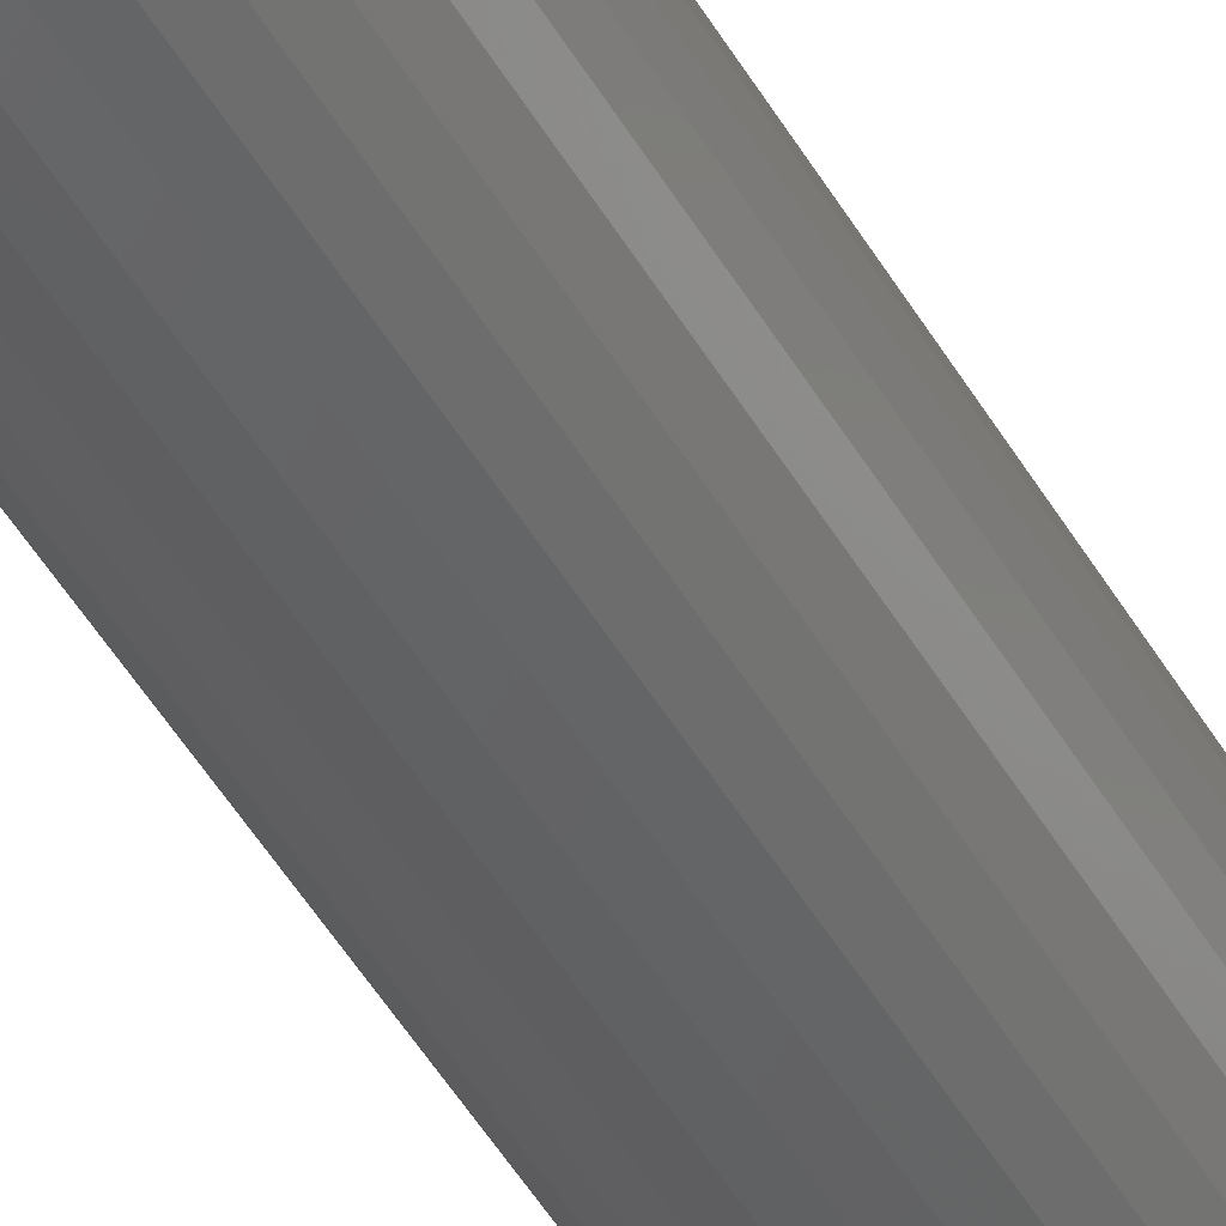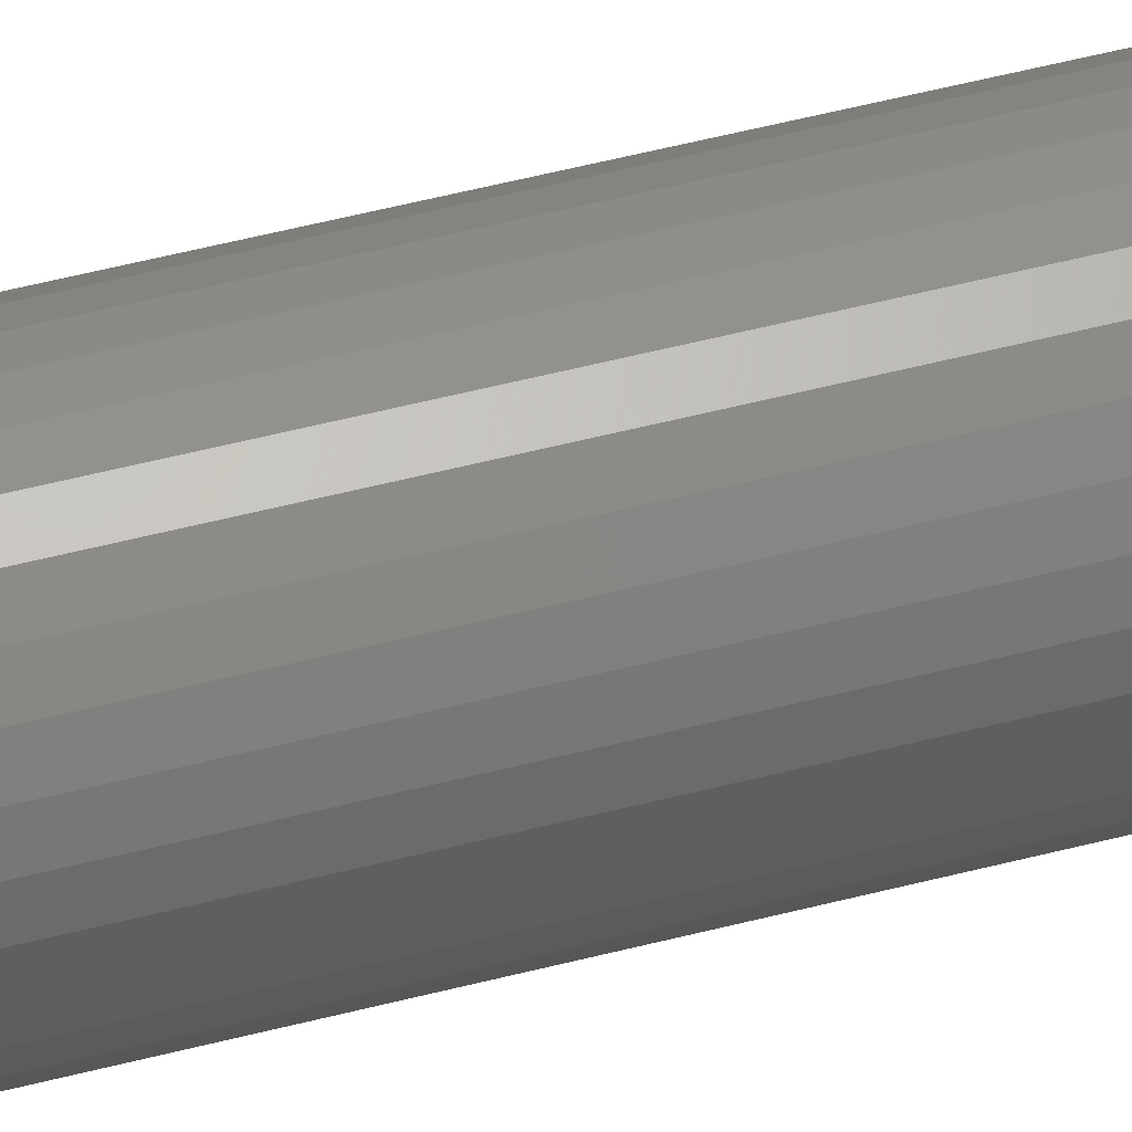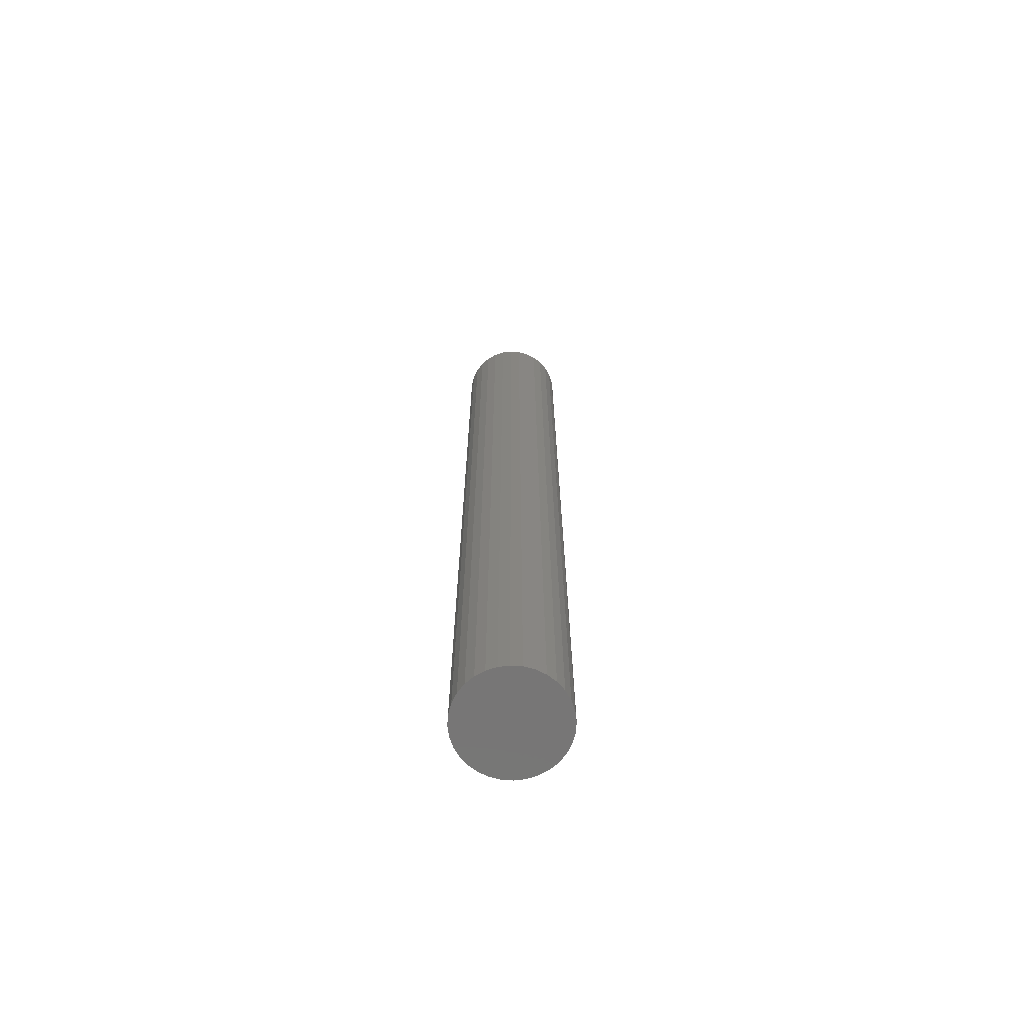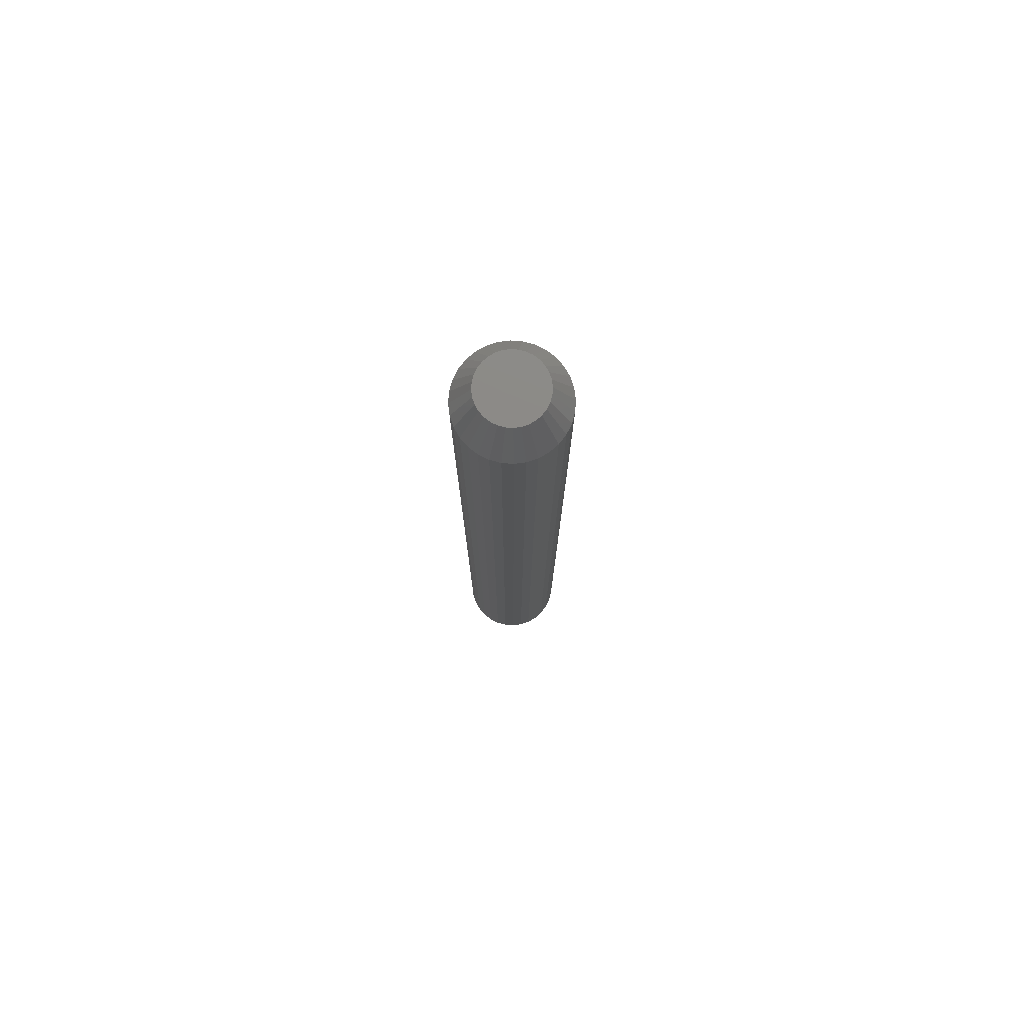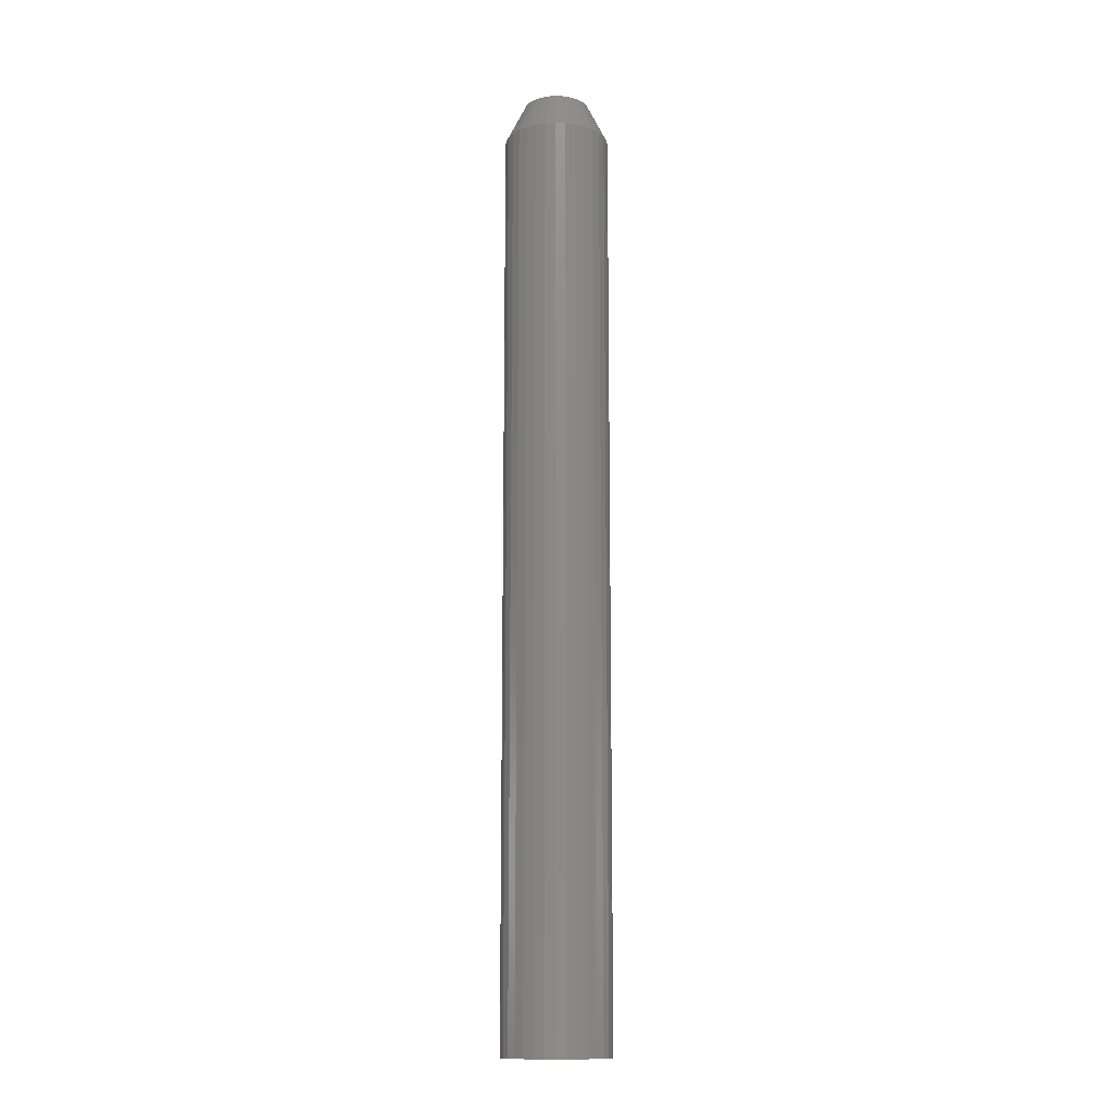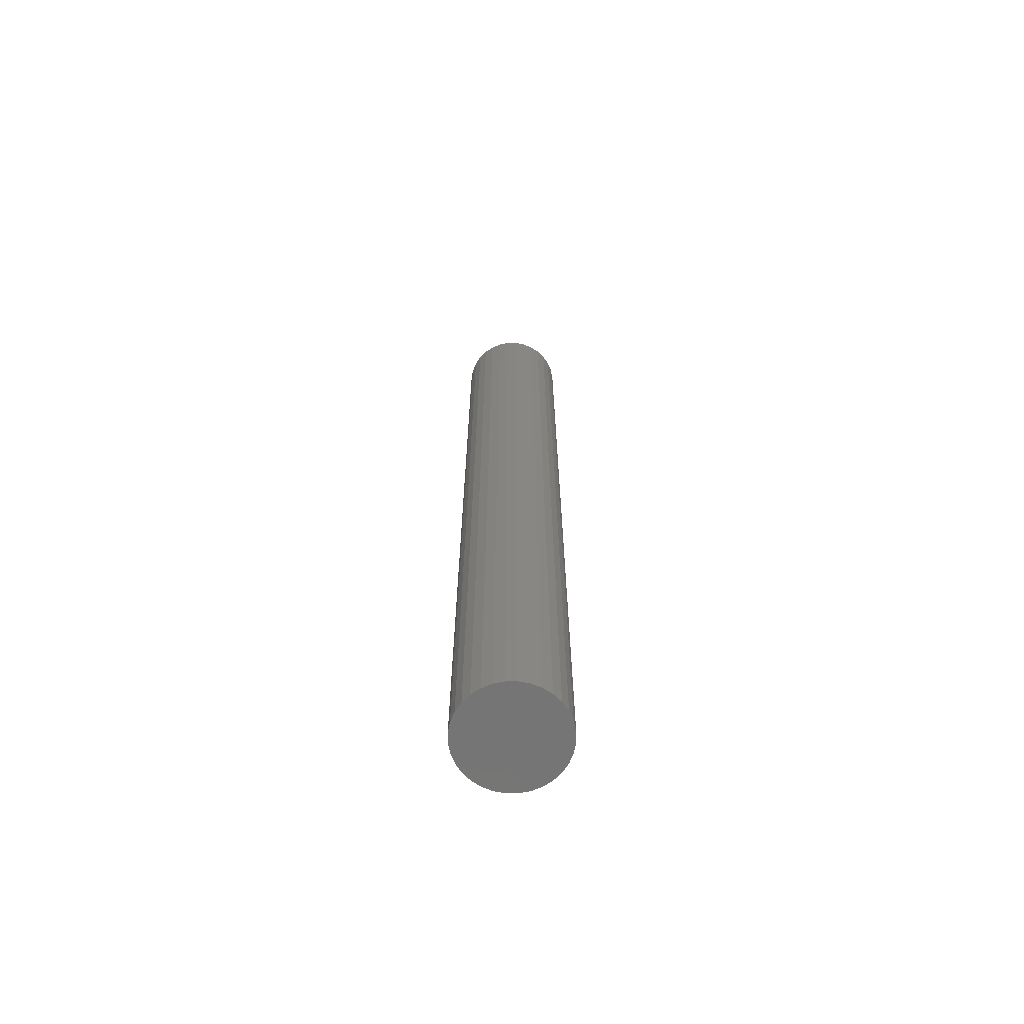
<metadata>
{"format":"stl","ext":"stl","renderer":"f3d","projection":"perspective","resolution":1024,"background":"white","views":[{"elev":-45.0,"azim":27.6,"up":"+Y"},{"elev":48.9,"azim":-106.4,"up":"+Y"},{"elev":-68.8,"azim":-122.2,"up":"+Z"},{"elev":78.0,"azim":9.5,"up":"+Z"},{"elev":-13.2,"azim":-167.5,"up":"+Z"},{"elev":-67.2,"azim":163.5,"up":"+Z"}]}
</metadata>
<code>
# stl→obj: 96 verts, 188 faces
v 0.0004934 0.02582 0.75
v -0.004544 0.02533 0.75
v -0.009388 0.02386 0.75
v 0.005531 0.02533 0.75
v 0.01038 0.02386 0.75
v -0.01385 0.02147 0.75
v 0.01484 0.02147 0.75
v -0.01777 0.01826 0.75
v 0.01875 0.01826 0.75
v -0.02098 0.01435 0.75
v 0.02196 0.01435 0.75
v -0.02336 0.009882 0.75
v 0.02435 0.009882 0.75
v -0.02483 0.005038 0.75
v 0.02582 0.005038 0.75
v 0.02582 -0.005038 0.75
v -0.02336 -0.009882 0.75
v 0.02435 -0.009882 0.75
v -0.02098 -0.01435 0.75
v 0.02196 -0.01435 0.75
v -0.01777 -0.01826 0.75
v 0.01875 -0.01826 0.75
v -0.01385 -0.02147 0.75
v 0.01484 -0.02147 0.75
v -0.009388 -0.02386 0.75
v 0.01038 -0.02386 0.75
v -0.004544 -0.02533 0.75
v 0.0004934 -0.02582 0.75
v 0.005531 -0.02533 0.75
v 0.02632 -1.758e-17 0.75
v -0.02533 1.576e-09 0.75
v -0.02483 -0.005038 0.75
v 0.04194 0 0
v 0.04194 -1.015e-17 0.7188
v 0.04114 -0.008086 0
v 0.04114 -0.008086 0.7188
v 0.03879 -0.01586 0
v 0.03879 -0.01586 0.7188
v 0.03496 -0.02303 0
v 0.03496 -0.02303 0.7188
v 0.0298 -0.02931 0
v 0.0298 -0.02931 0.7188
v 0.02352 -0.03446 0
v 0.02352 -0.03446 0.7188
v 0.01635 -0.03829 0
v 0.01635 -0.03829 0.7188
v 0.008579 -0.04065 0
v 0.008579 -0.04065 0.7188
v 0.0004934 -0.04145 0
v 0.0004934 -0.04145 0.7188
v -0.007593 -0.04065 0
v -0.007593 -0.04065 0.7188
v -0.01537 -0.03829 0
v -0.01537 -0.03829 0.7188
v -0.02253 -0.03446 0
v -0.02253 -0.03446 0.7188
v -0.02881 -0.02931 0
v -0.02881 -0.02931 0.7188
v -0.03397 -0.02303 0
v -0.03397 -0.02303 0.7188
v -0.0378 -0.01586 0
v -0.0378 -0.01586 0.7188
v -0.04016 -0.008086 0
v -0.04016 -0.008086 0.7188
v -0.04095 5.076e-18 0
v -0.04095 5.076e-18 0.7188
v -0.04016 0.008086 0
v -0.04016 0.008086 0.7188
v -0.0378 0.01586 0
v -0.0378 0.01586 0.7188
v -0.03397 0.02303 0
v -0.03397 0.02303 0.7188
v -0.02881 0.02931 0
v -0.02881 0.02931 0.7188
v -0.02253 0.03446 0
v -0.02253 0.03446 0.7188
v -0.01537 0.03829 0
v -0.01537 0.03829 0.7188
v -0.007593 0.04065 0
v -0.007593 0.04065 0.7188
v 0.0004934 0.04145 0
v 0.0004934 0.04145 0.7188
v 0.008579 0.04065 0
v 0.008579 0.04065 0.7188
v 0.01635 0.03829 0
v 0.01635 0.03829 0.7188
v 0.02352 0.03446 0
v 0.02352 0.03446 0.7188
v 0.0298 0.02931 0
v 0.0298 0.02931 0.7188
v 0.03496 0.02303 0
v 0.03496 0.02303 0.7188
v 0.03879 0.01586 0
v 0.03879 0.01586 0.7188
v 0.04114 0.008086 0
v 0.04114 0.008086 0.7188
f 1 2 3
f 4 1 3
f 4 3 5
f 5 3 6
f 5 6 7
f 7 6 8
f 7 8 9
f 9 8 10
f 9 10 11
f 11 10 12
f 11 12 13
f 13 12 14
f 13 14 15
f 16 17 18
f 18 17 19
f 18 19 20
f 20 19 21
f 20 21 22
f 22 21 23
f 22 23 24
f 24 23 25
f 24 25 26
f 26 25 27
f 26 27 28
f 26 28 29
f 15 14 30
f 30 14 31
f 30 31 16
f 16 31 32
f 16 32 17
f 33 34 35
f 35 34 36
f 35 36 37
f 37 36 38
f 37 38 39
f 39 38 40
f 39 40 41
f 41 40 42
f 41 42 43
f 43 42 44
f 43 44 45
f 45 44 46
f 45 46 47
f 47 46 48
f 47 48 49
f 49 48 50
f 49 50 51
f 51 50 52
f 51 52 53
f 53 52 54
f 53 54 55
f 55 54 56
f 55 56 57
f 57 56 58
f 57 58 59
f 59 58 60
f 59 60 61
f 61 60 62
f 61 62 63
f 63 62 64
f 63 64 65
f 65 64 66
f 65 66 67
f 67 66 68
f 67 68 69
f 69 68 70
f 69 70 71
f 71 70 72
f 71 72 73
f 73 72 74
f 73 74 75
f 75 74 76
f 75 76 77
f 77 76 78
f 77 78 79
f 79 78 80
f 79 80 81
f 81 80 82
f 81 82 83
f 83 82 84
f 83 84 85
f 85 84 86
f 85 86 87
f 87 86 88
f 87 88 89
f 89 88 90
f 89 90 91
f 91 90 92
f 91 92 93
f 93 92 94
f 93 94 95
f 95 94 96
f 95 96 33
f 33 96 34
f 31 14 66
f 14 68 66
f 34 96 30
f 96 15 30
f 96 94 13
f 15 96 13
f 94 92 11
f 13 94 11
f 92 90 9
f 11 92 9
f 90 88 7
f 9 90 7
f 88 86 5
f 7 88 5
f 86 84 4
f 5 86 4
f 84 82 1
f 4 84 1
f 82 80 2
f 1 82 2
f 80 78 3
f 2 80 3
f 78 76 6
f 3 78 6
f 76 74 8
f 6 76 8
f 74 72 10
f 8 74 10
f 72 70 12
f 10 72 12
f 14 70 68
f 12 70 14
f 30 16 34
f 16 36 34
f 66 64 31
f 64 32 31
f 64 62 17
f 32 64 17
f 62 60 19
f 17 62 19
f 60 58 21
f 19 60 21
f 58 56 23
f 21 58 23
f 56 54 25
f 23 56 25
f 54 52 27
f 25 54 27
f 52 50 28
f 27 52 28
f 50 48 29
f 28 50 29
f 48 46 26
f 29 48 26
f 46 44 24
f 26 46 24
f 44 42 22
f 24 44 22
f 42 40 20
f 22 42 20
f 40 38 18
f 20 40 18
f 16 38 36
f 18 38 16
f 77 79 81
f 77 81 83
f 85 77 83
f 75 77 85
f 87 75 85
f 73 75 87
f 89 73 87
f 71 73 89
f 91 71 89
f 69 71 91
f 93 69 91
f 67 69 93
f 95 67 93
f 37 61 35
f 59 61 37
f 39 59 37
f 57 59 39
f 41 57 39
f 55 57 41
f 43 55 41
f 53 55 43
f 45 53 43
f 51 53 45
f 49 51 45
f 47 49 45
f 61 63 35
f 35 63 65
f 35 65 33
f 33 65 67
f 33 67 95

</code>
